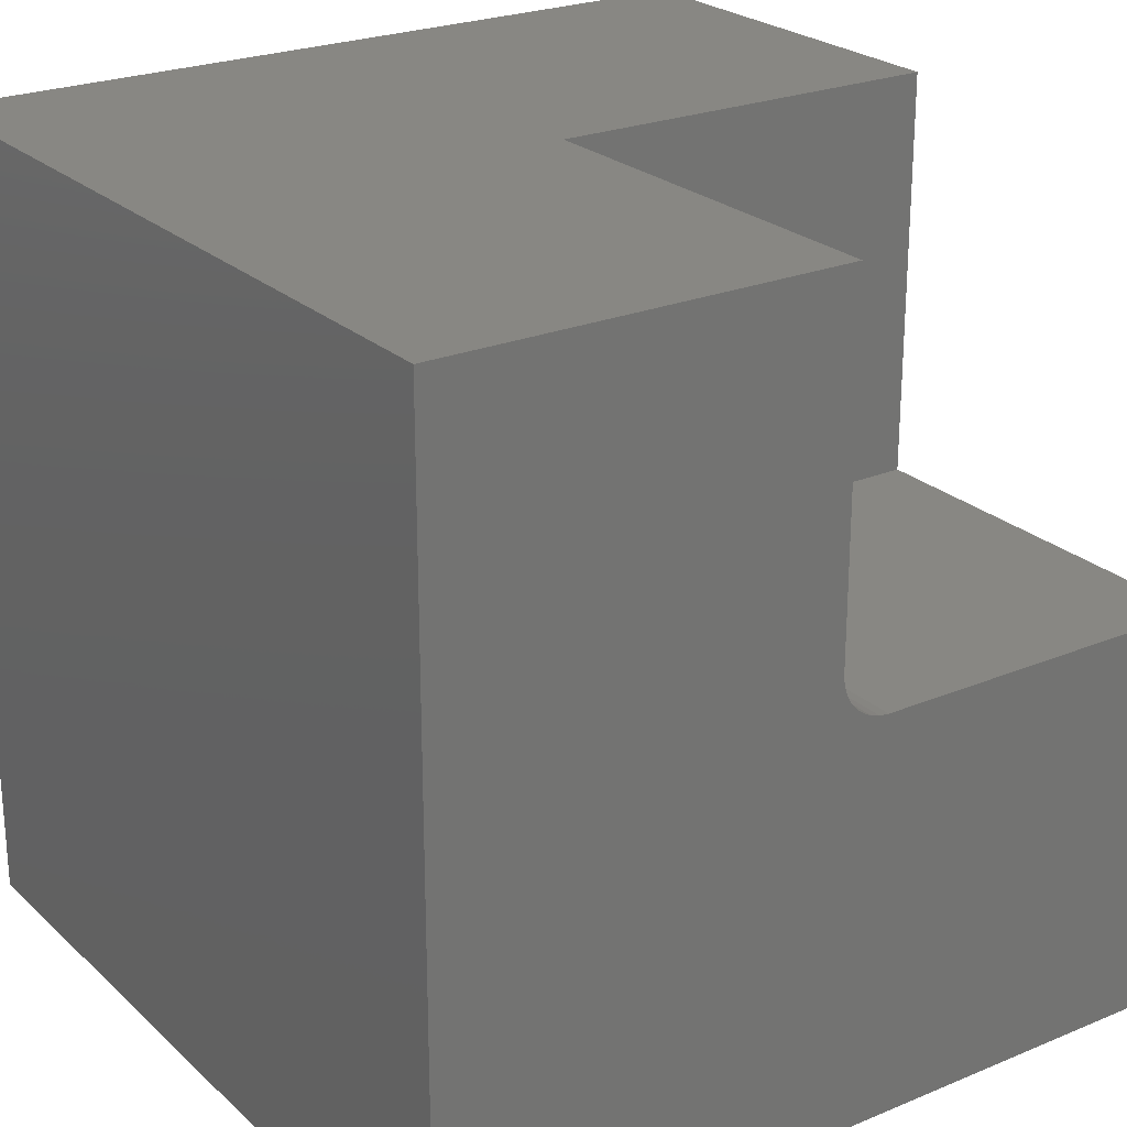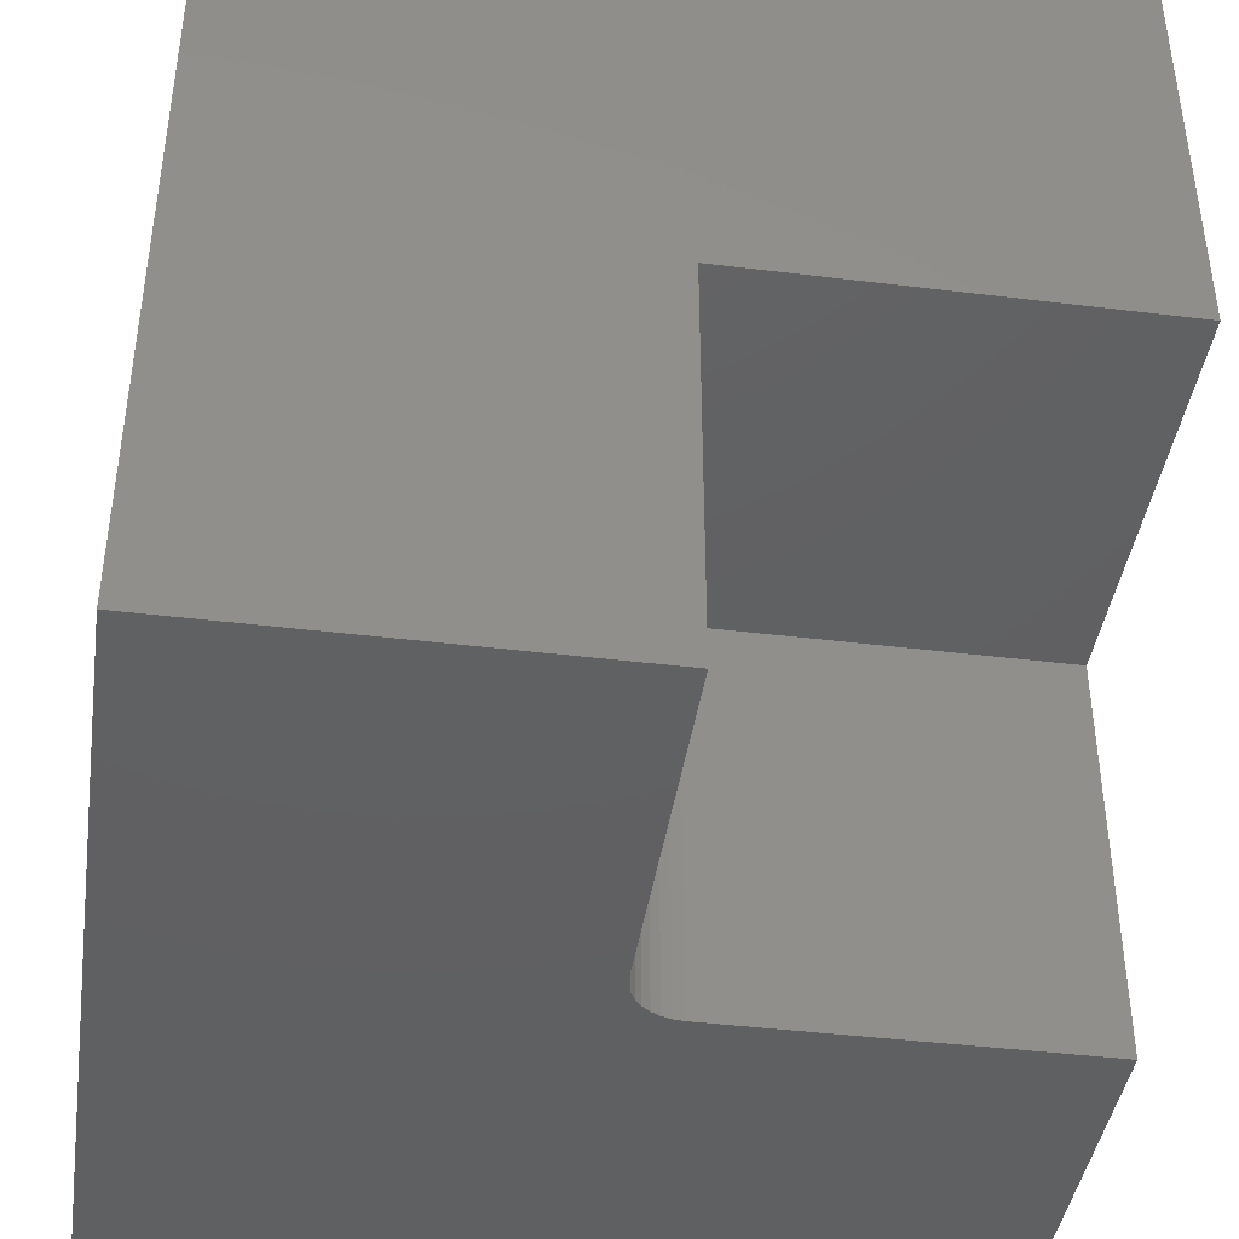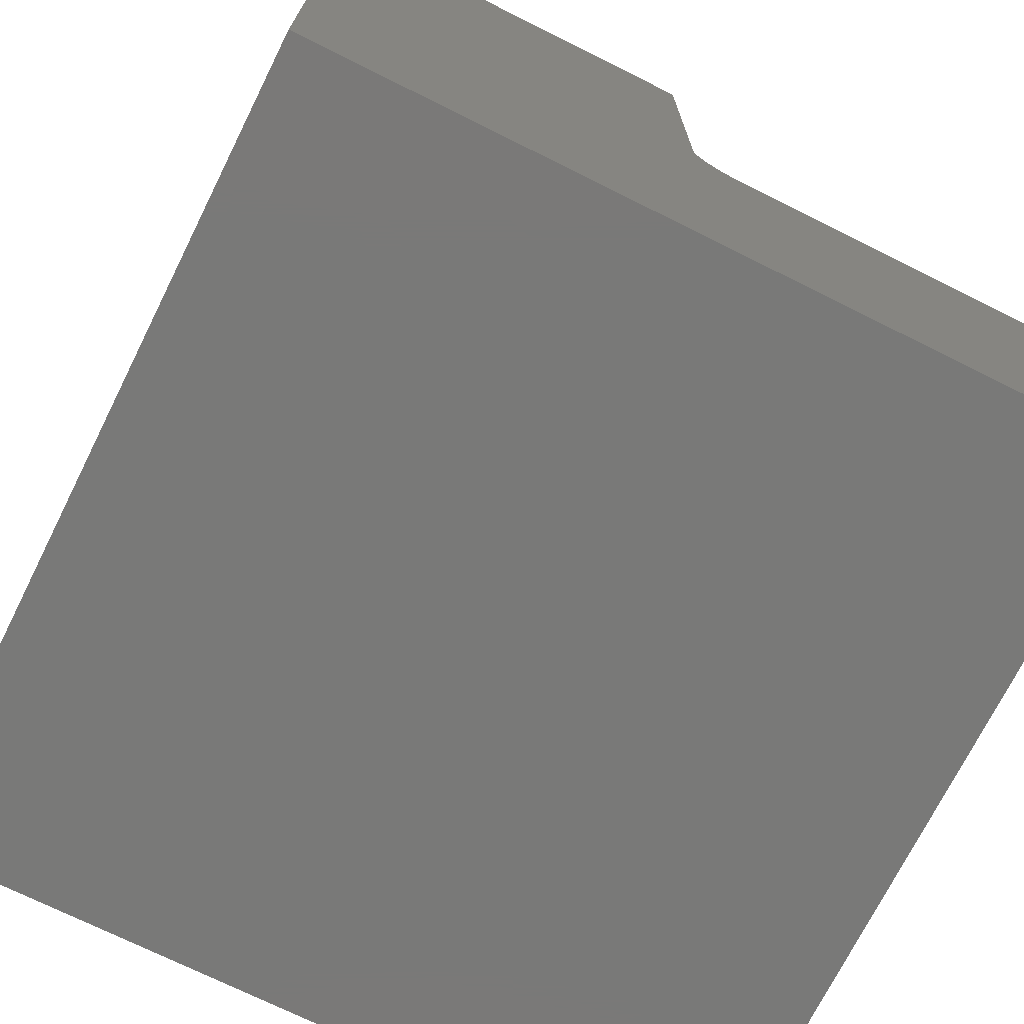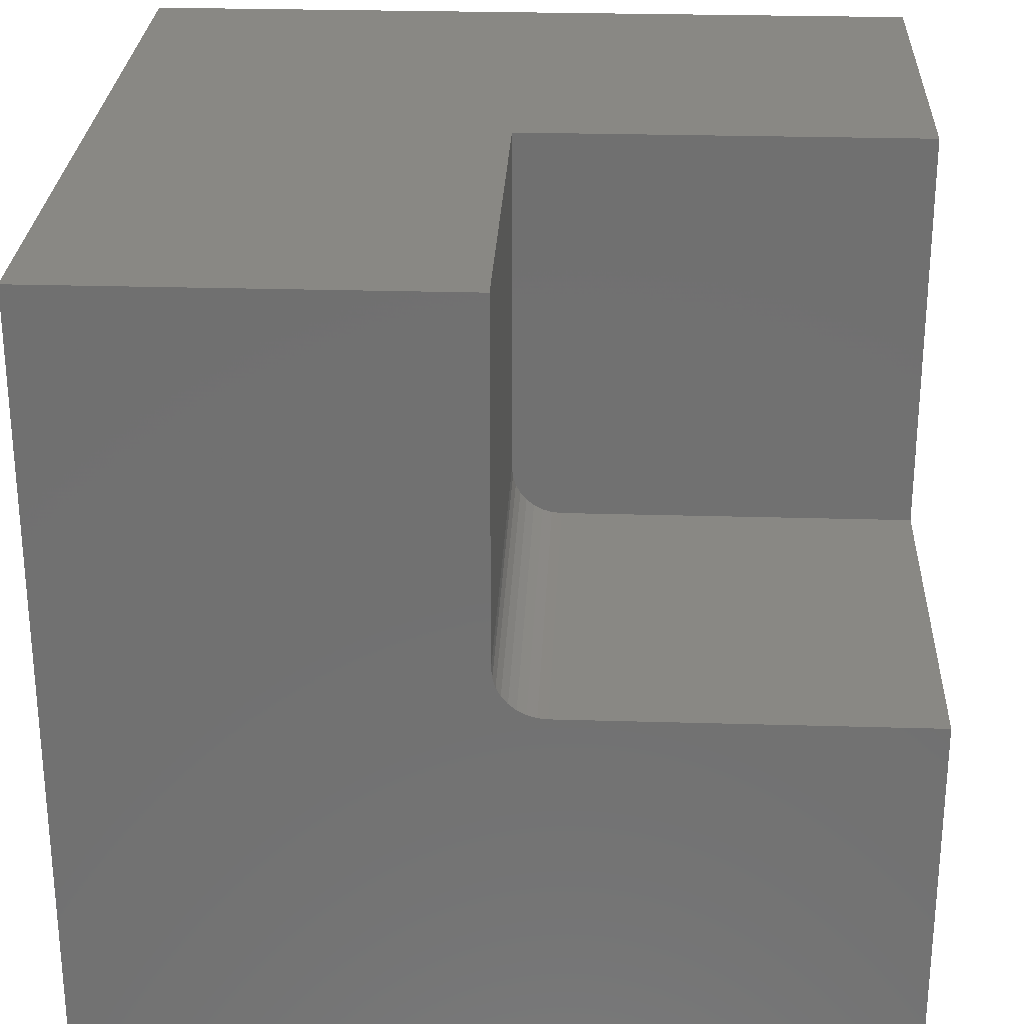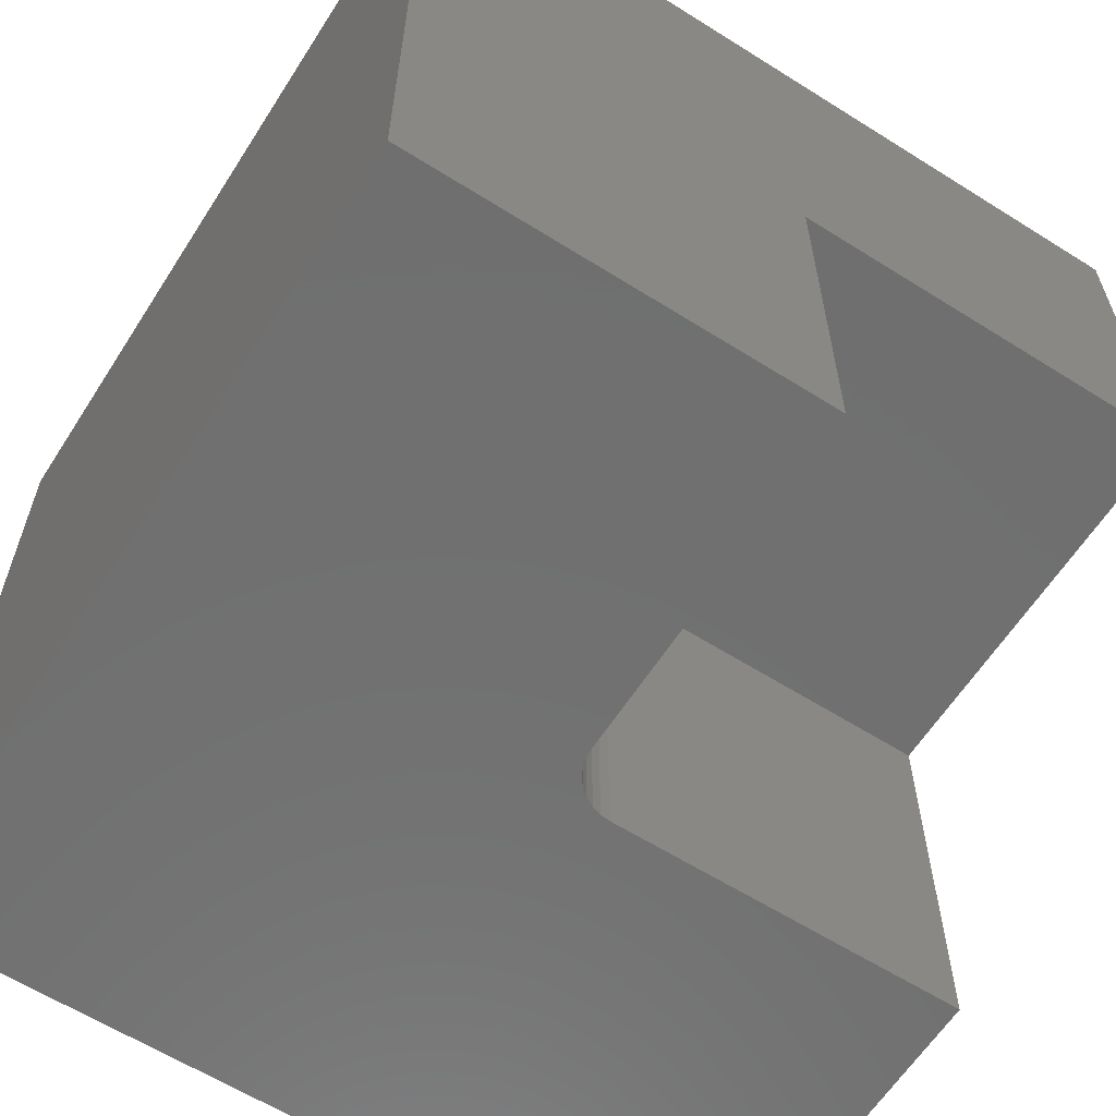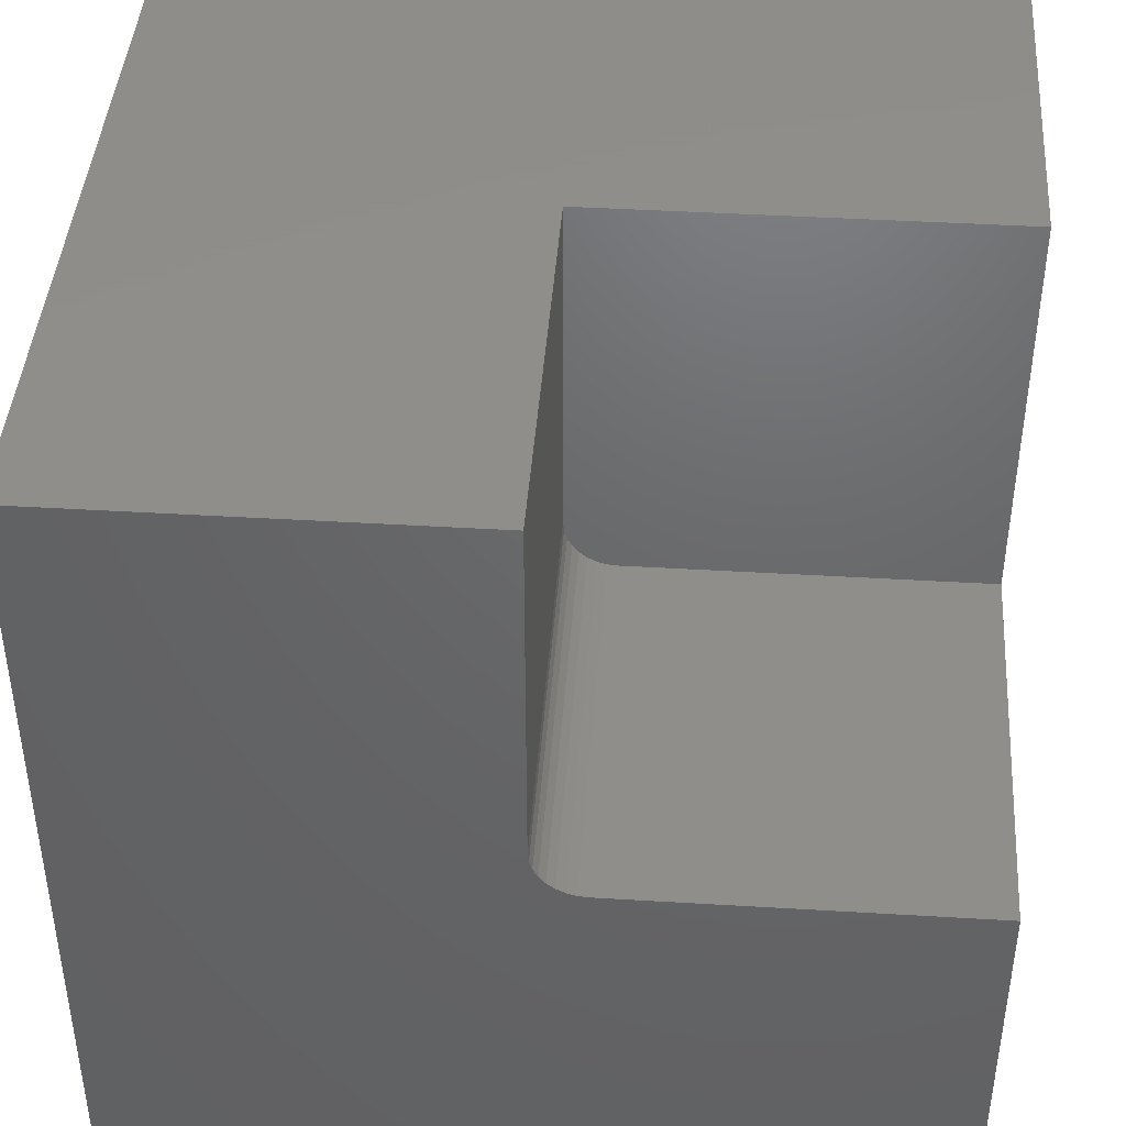
<metadata>
{"format":"stl","ext":"stl","renderer":"f3d","projection":"perspective","resolution":1024,"background":"white","views":[{"elev":24.2,"azim":-34.5,"up":"+Z"},{"elev":-42.0,"azim":-8.4,"up":"+Y"},{"elev":-72.1,"azim":-26.5,"up":"+Z"},{"elev":26.8,"azim":2.6,"up":"+Z"},{"elev":-61.8,"azim":-32.6,"up":"+Y"},{"elev":42.7,"azim":4.1,"up":"+Z"}]}
</metadata>
<code>
# stl→obj: 30 verts, 56 faces
v -0.3613 -0.375 0.3887
v -0.3714 -0.375 0.4039
v -0.3671 -0.375 0.3958
v 8.756e-17 -0.375 0.75
v -0.375 -0.375 0.75
v -0.375 -0.375 0.4219
v -0.3741 -0.375 0.4127
v 0 -0.375 0.375
v -0.3542 -0.375 0.3829
v -0.3461 -0.375 0.3786
v -0.3373 -0.375 0.3759
v -0.3281 -0.375 0.375
v -0.375 -0.75 0.75
v -0.375 -0.75 0.4219
v -0.3281 -0.75 0.375
v 1.34e-16 -0.75 0.375
v -0.75 -0.75 0
v 1.11e-16 -0.75 -4.592e-17
v -0.3373 -0.75 0.3759
v -0.3461 -0.75 0.3786
v -0.3542 -0.75 0.3829
v -0.3613 -0.75 0.3887
v -0.75 -0.75 0.75
v -0.3671 -0.75 0.3958
v -0.3714 -0.75 0.4039
v -0.3741 -0.75 0.4127
v 0 8.327e-17 -4.592e-17
v 4.592e-17 8.327e-17 0.75
v -0.75 5.099e-33 0.75
v -0.75 0 0
f 1 2 3
f 4 5 6
f 4 6 7
f 4 7 8
f 7 2 1
f 7 1 9
f 7 9 10
f 7 10 11
f 7 11 12
f 7 12 8
f 13 14 5
f 5 14 6
f 15 16 12
f 12 16 8
f 17 18 16
f 17 16 15
f 17 15 19
f 17 19 20
f 17 20 21
f 17 21 22
f 23 17 22
f 23 22 24
f 23 24 25
f 23 25 26
f 23 26 14
f 23 14 13
f 22 3 24
f 24 3 2
f 24 2 25
f 25 2 7
f 25 7 26
f 26 7 6
f 26 6 14
f 3 22 1
f 1 22 21
f 1 21 9
f 9 21 20
f 9 20 10
f 10 20 19
f 10 19 11
f 11 19 15
f 11 15 12
f 27 28 4
f 27 4 8
f 27 8 16
f 27 16 18
f 23 13 29
f 29 13 5
f 29 5 28
f 28 5 4
f 30 29 27
f 27 29 28
f 29 30 23
f 23 30 17
f 30 27 17
f 17 27 18

</code>
